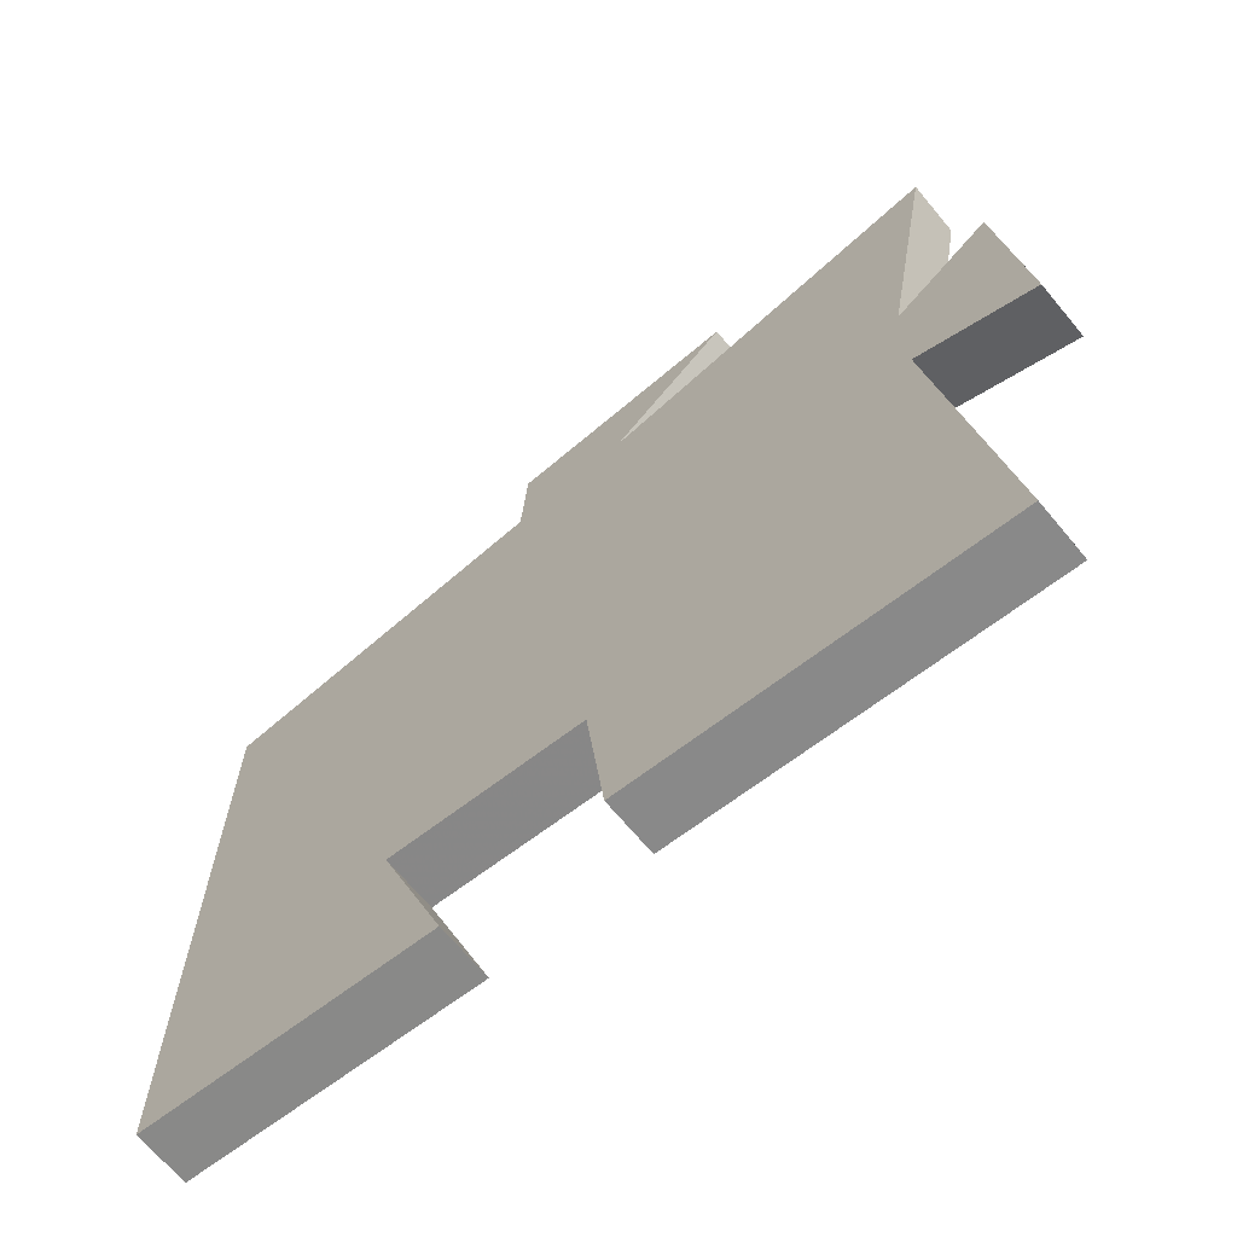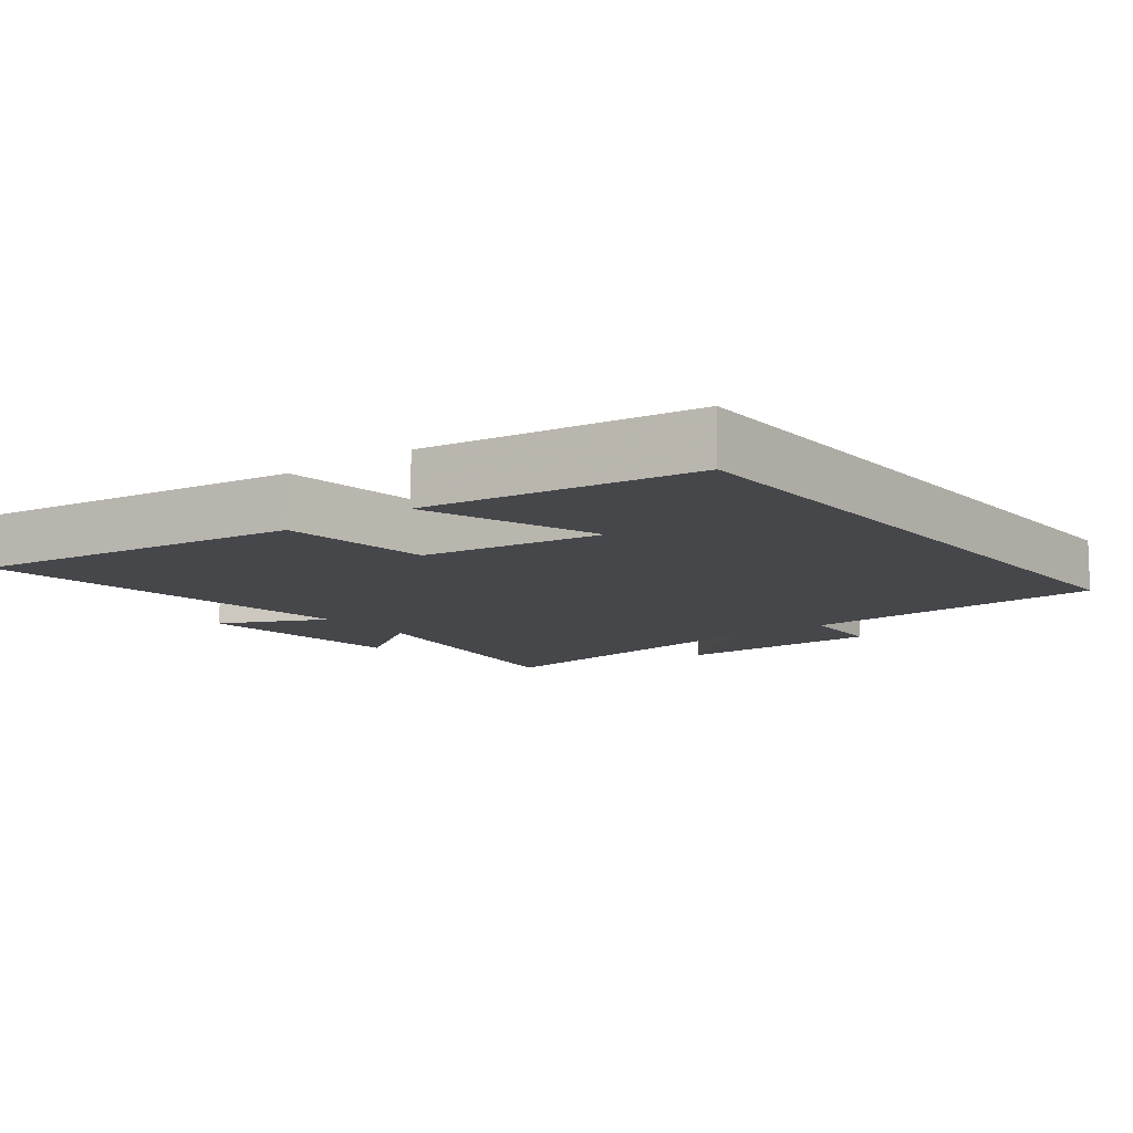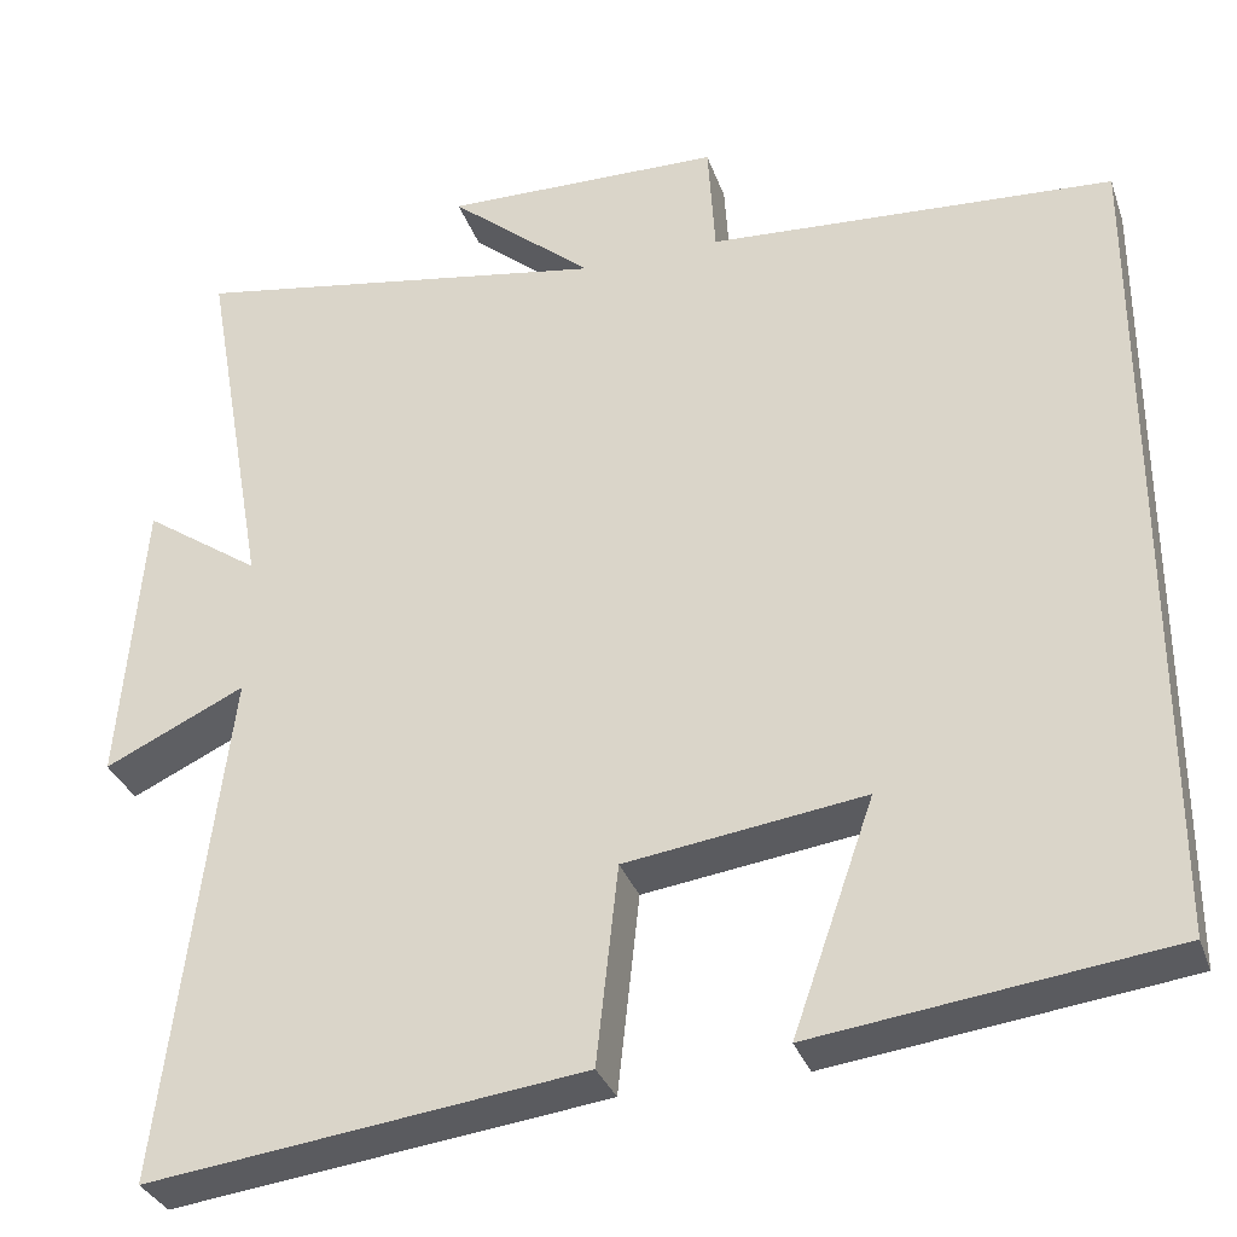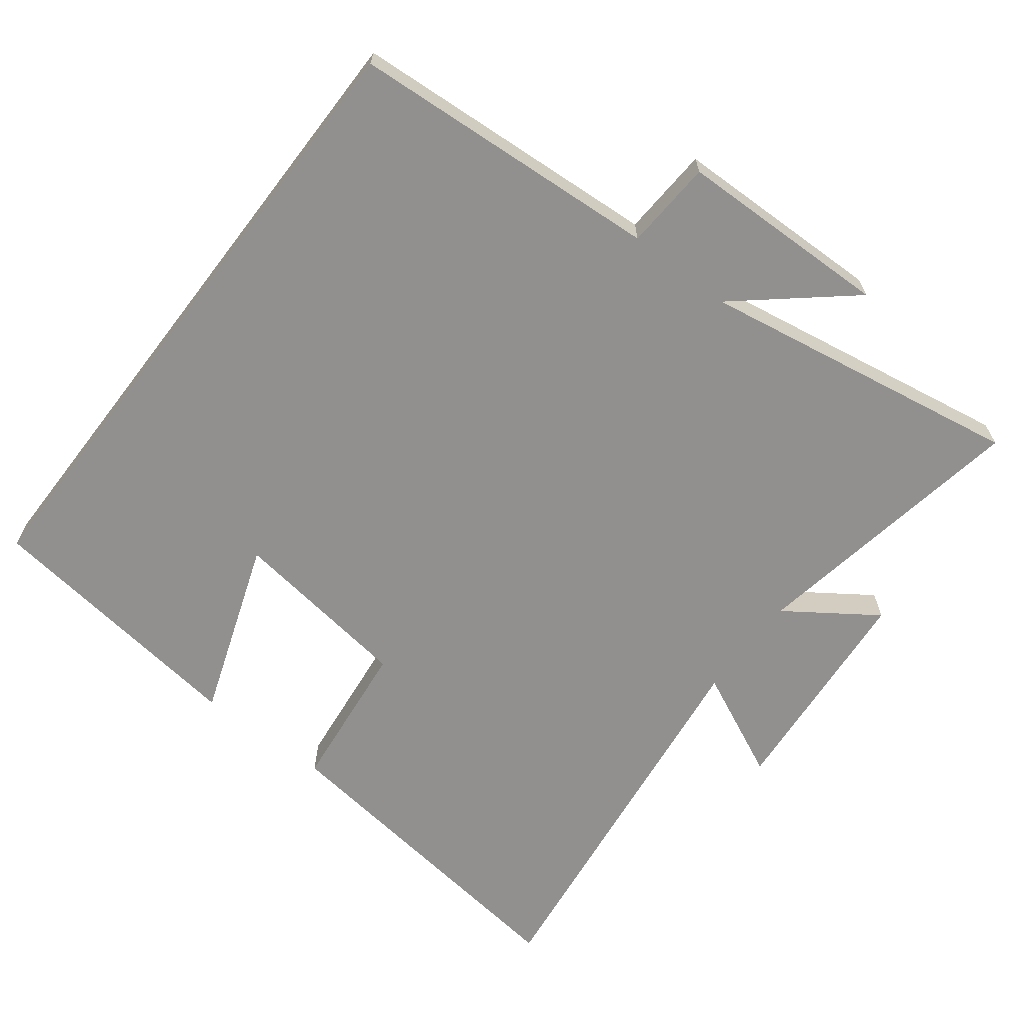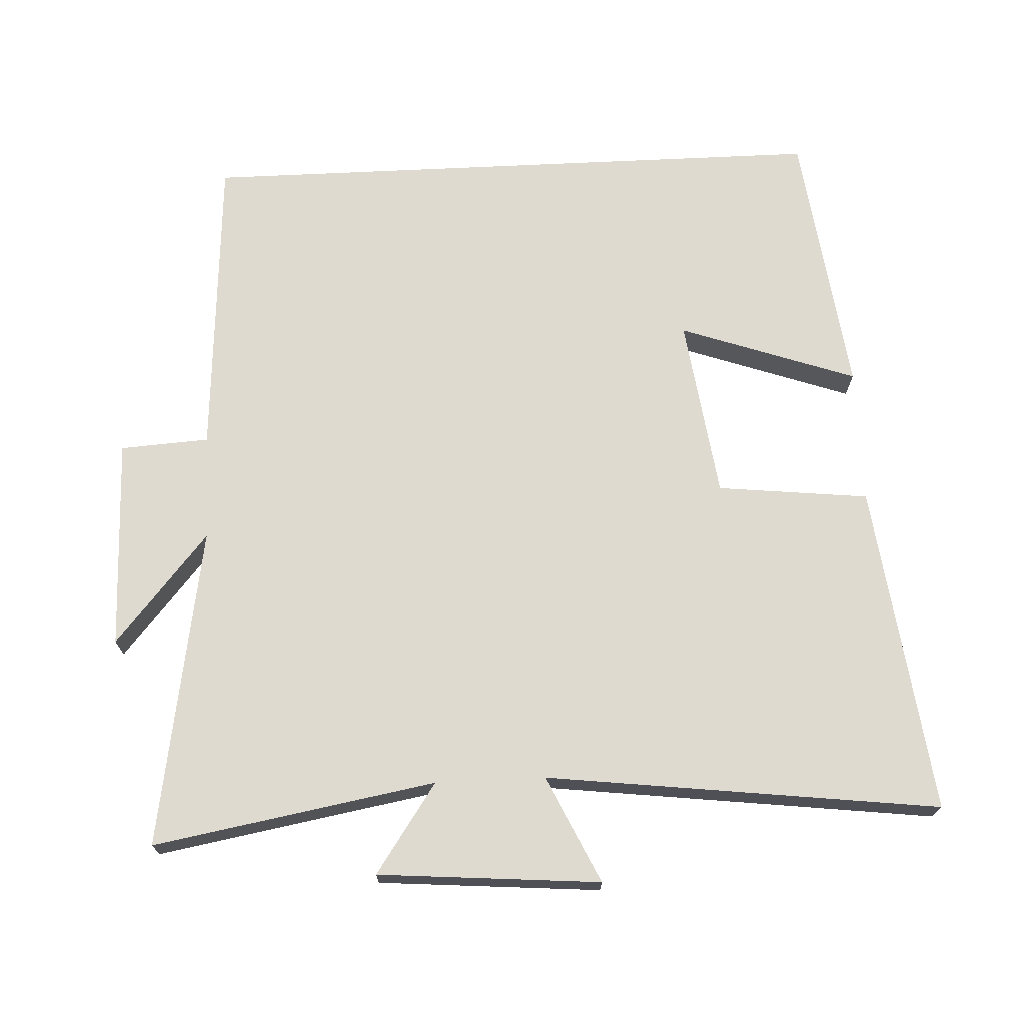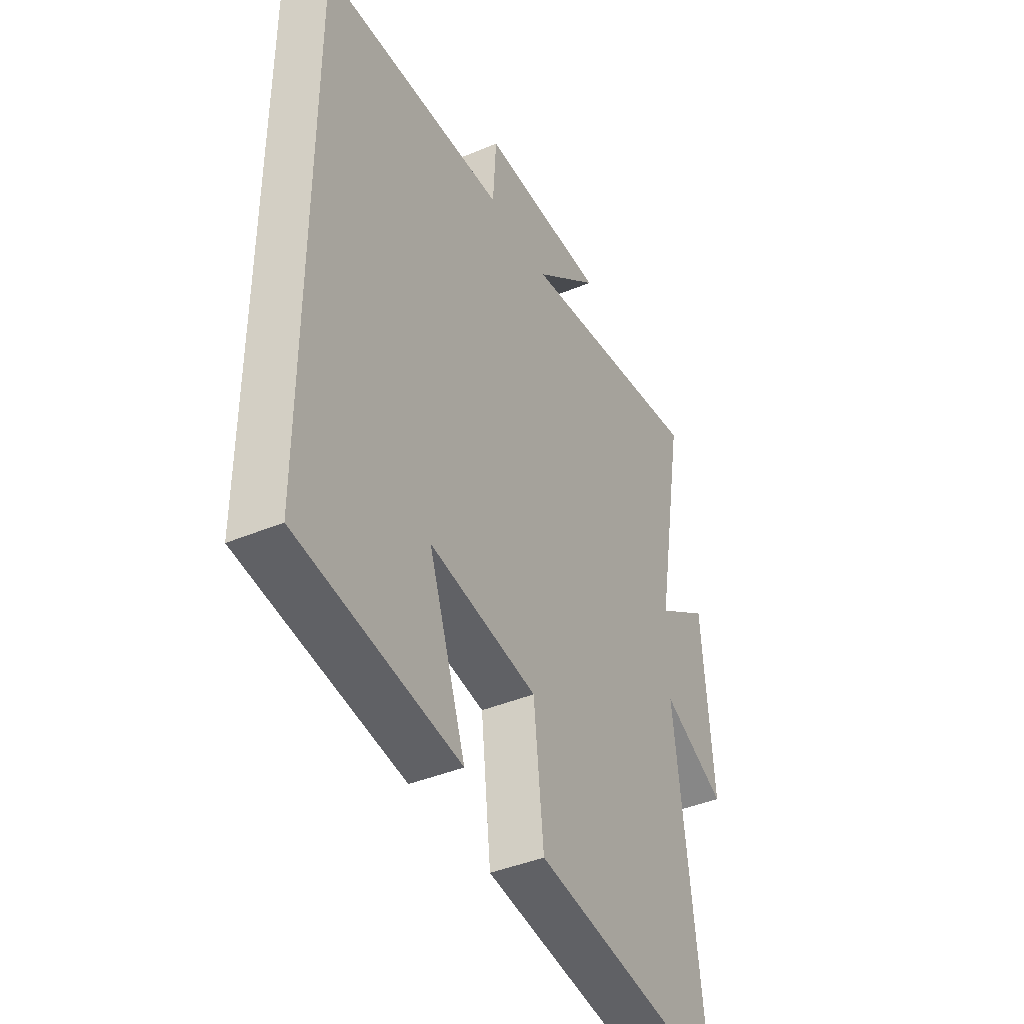
<metadata>
{"format":"obj","ext":"obj","renderer":"f3d","projection":"perspective","resolution":1024,"background":"white","views":[{"elev":-68.5,"azim":39.9,"up":"+Z"},{"elev":-10.8,"azim":-142.5,"up":"+Y"},{"elev":-32.6,"azim":-162.2,"up":"+Z"},{"elev":-65.7,"azim":-37.4,"up":"+Y"},{"elev":70.6,"azim":87.3,"up":"+Y"},{"elev":-41.7,"azim":-63.2,"up":"+Z"}]}
</metadata>
<code>
v -0.5 0.07 0.471
v -0.05 0.07 0.5
v -0.042 0.07 0.629
v 0.266 0.07 0.635
v 0.106 0.07 0.5
v 0.572 0.07 0.578
v 0.5 0.07 0.169
v 0.629 0.07 0.258
v 0.655 0.07 -0.064
v 0.5 0.07 0.009
v 0.57 0.07 -0.56
v 0.09 0.07 -0.5
v 0.066 0.07 -0.28
v -0.198 0.07 -0.244
v -0.108 0.07 -0.5
v -0.5 0.07 -0.45
v -0.5 0 0.471
v -0.05 0 0.5
v -0.042 0 0.629
v 0.266 0 0.635
v 0.106 0 0.5
v 0.572 0 0.578
v 0.5 0 0.169
v 0.629 0 0.258
v 0.655 0 -0.064
v 0.5 0 0.009
v 0.57 0 -0.56
v 0.09 0 -0.5
v 0.066 0 -0.28
v -0.198 0 -0.244
v -0.108 0 -0.5
v -0.5 0 -0.45
f 14 15 16 1
f 13 14 1 2
f 10 11 12 13
f 10 13 2 3
f 7 8 9 10
f 5 6 7
f 5 7 10
f 3 4 5
f 3 5 10
f 17 32 31 30
f 18 17 30 29
f 29 28 27 26
f 19 18 29 26
f 26 25 24 23
f 23 22 21
f 26 23 21
f 21 20 19
f 26 21 19
f 1 17 18 2
f 2 18 19 3
f 3 19 20 4
f 4 20 21 5
f 5 21 22 6
f 6 22 23 7
f 7 23 24 8
f 8 24 25 9
f 9 25 26 10
f 10 26 27 11
f 11 27 28 12
f 12 28 29 13
f 13 29 30 14
f 14 30 31 15
f 15 31 32 16
f 16 32 17 1

</code>
